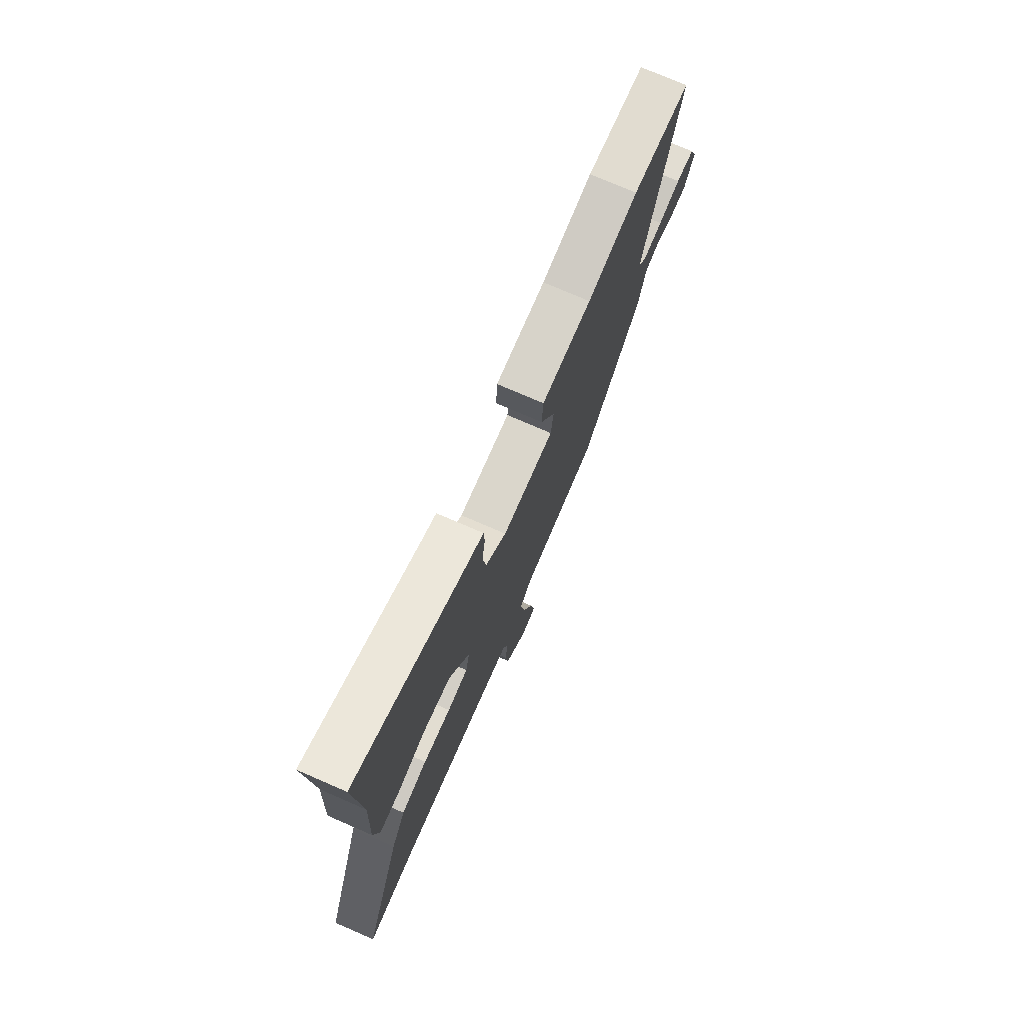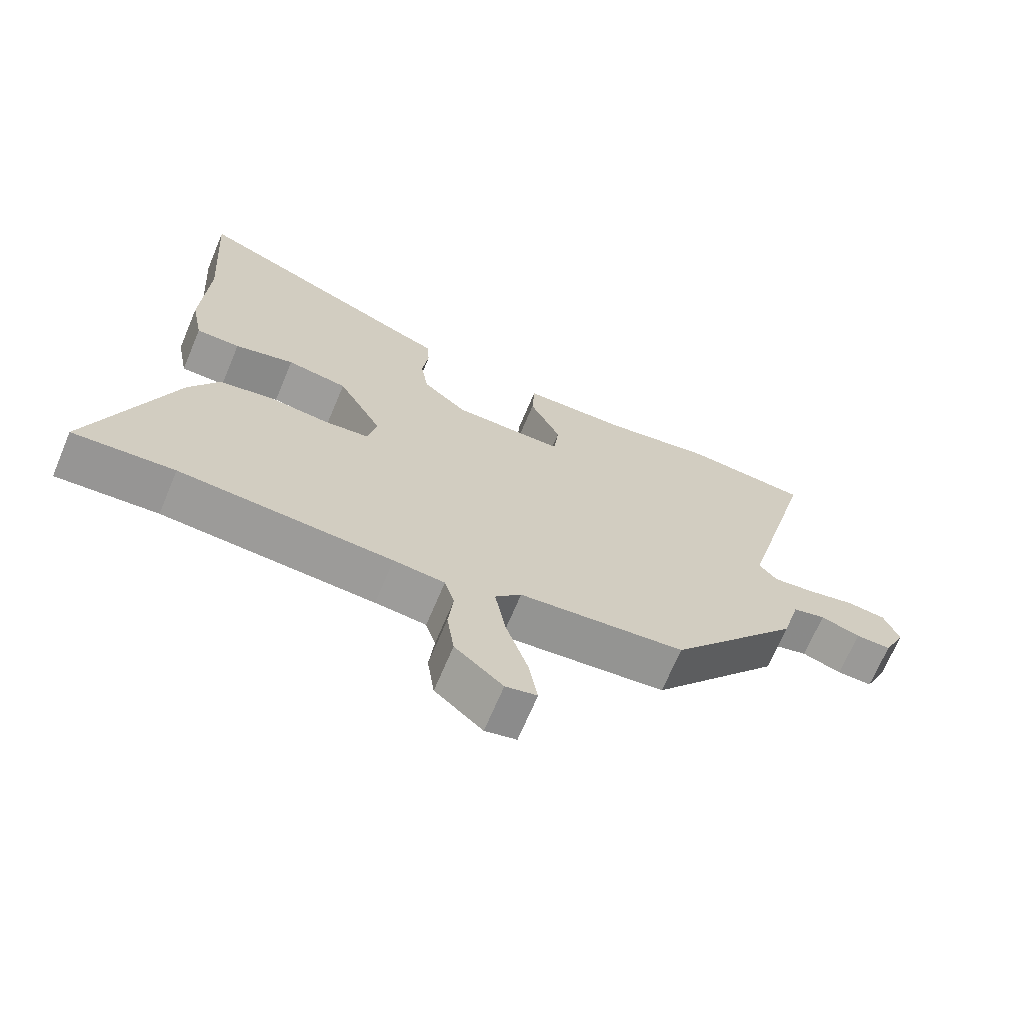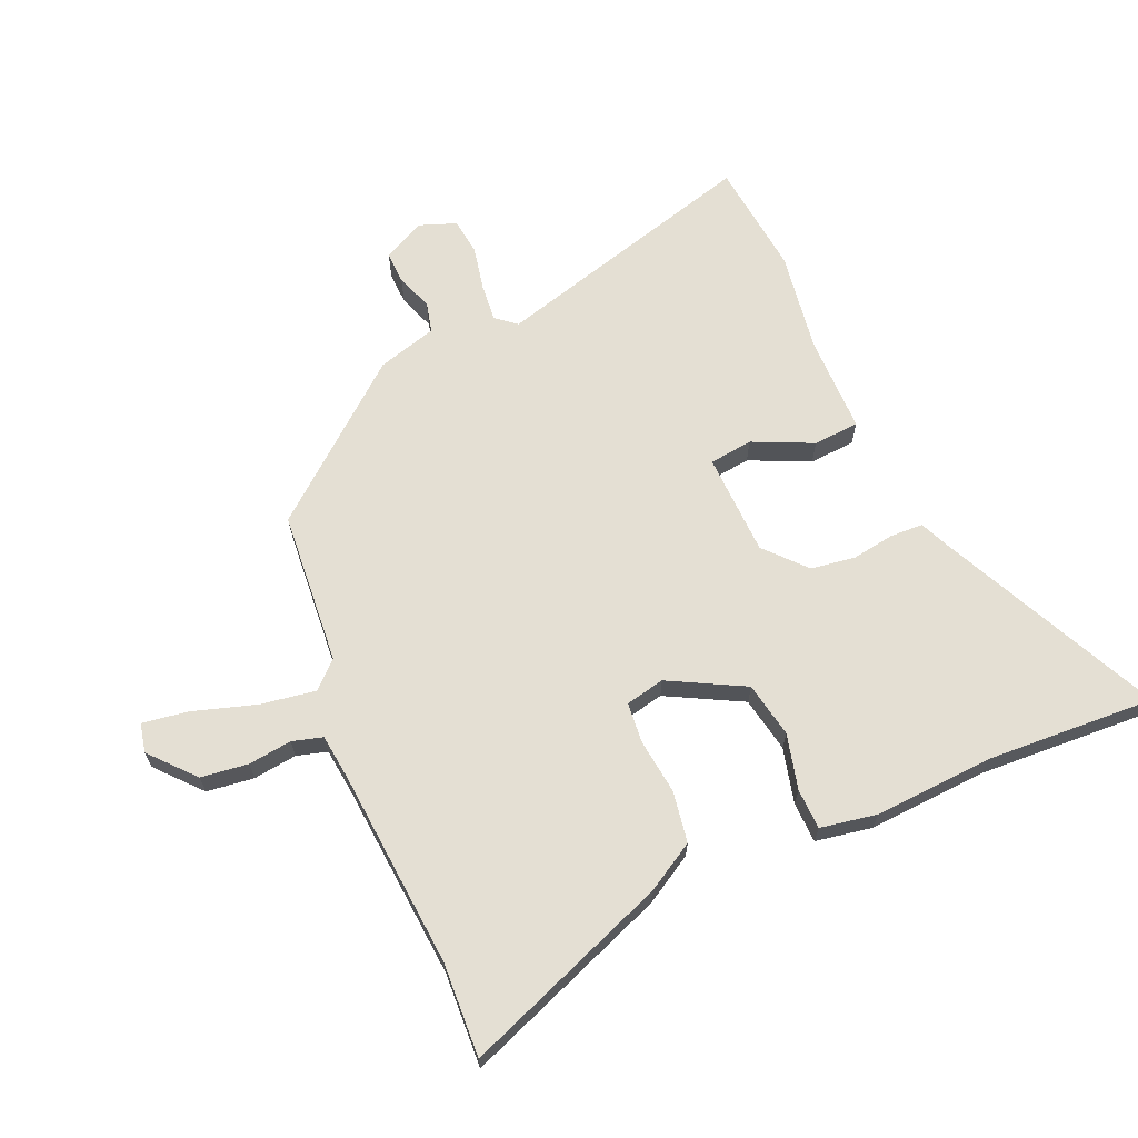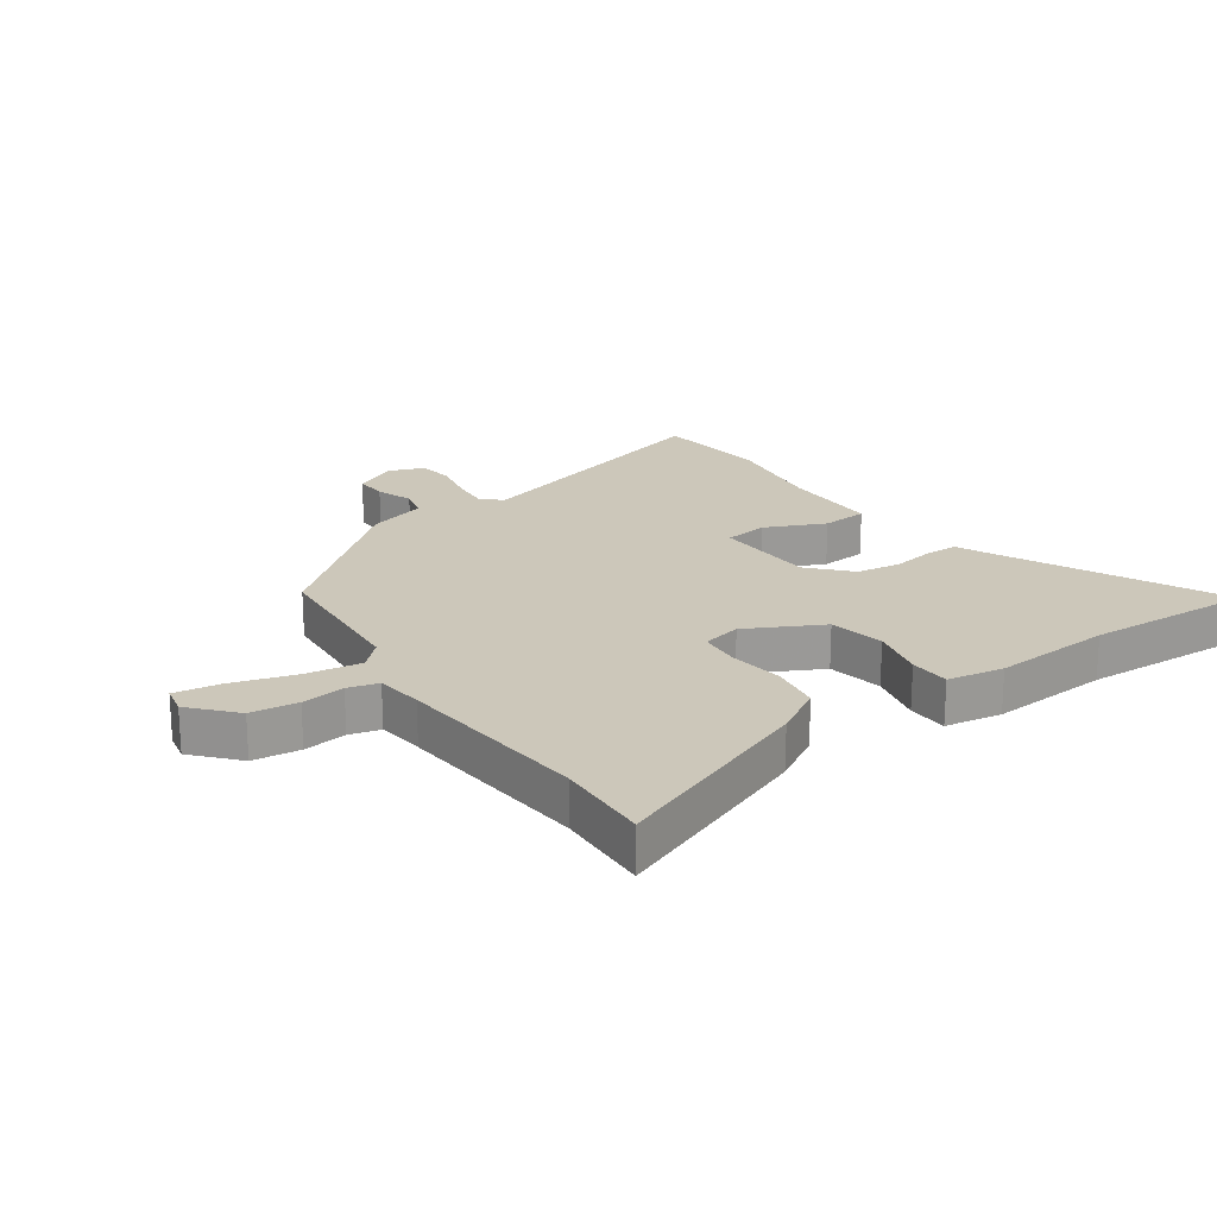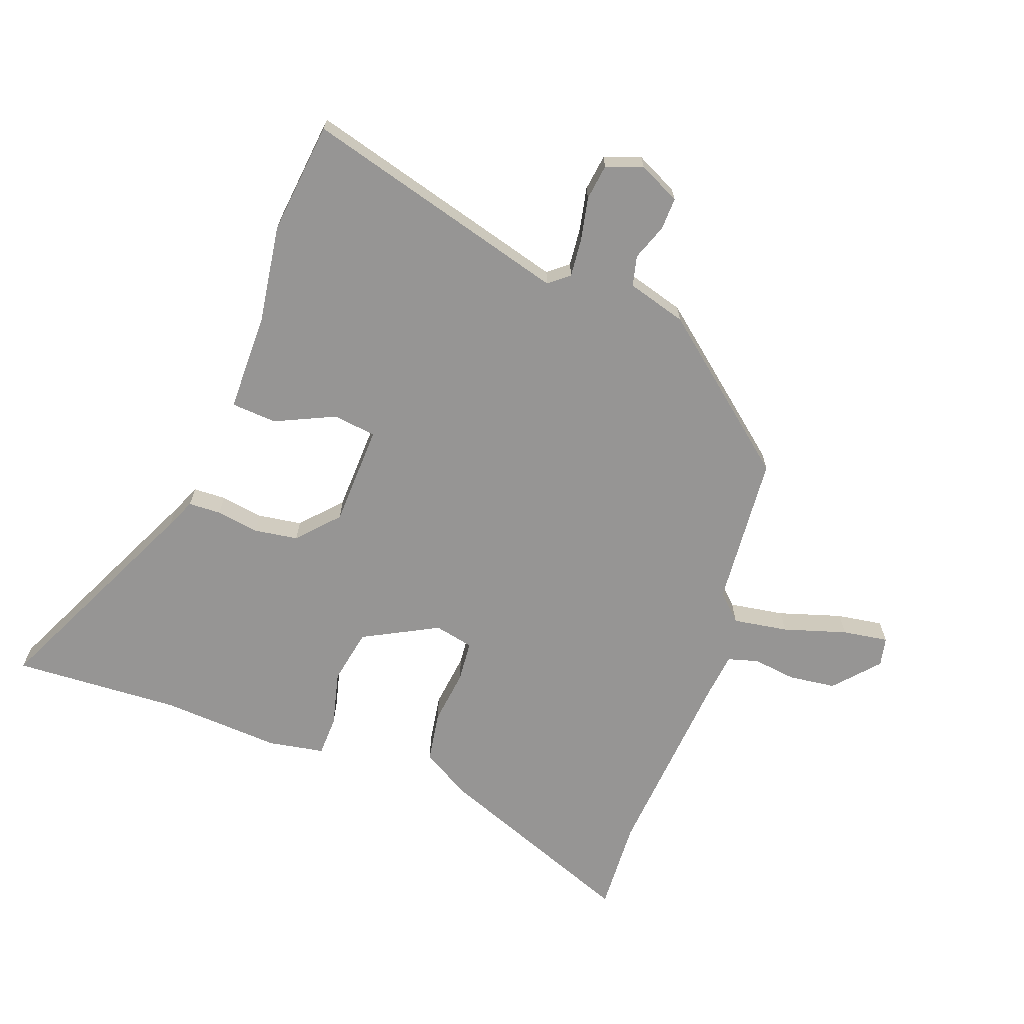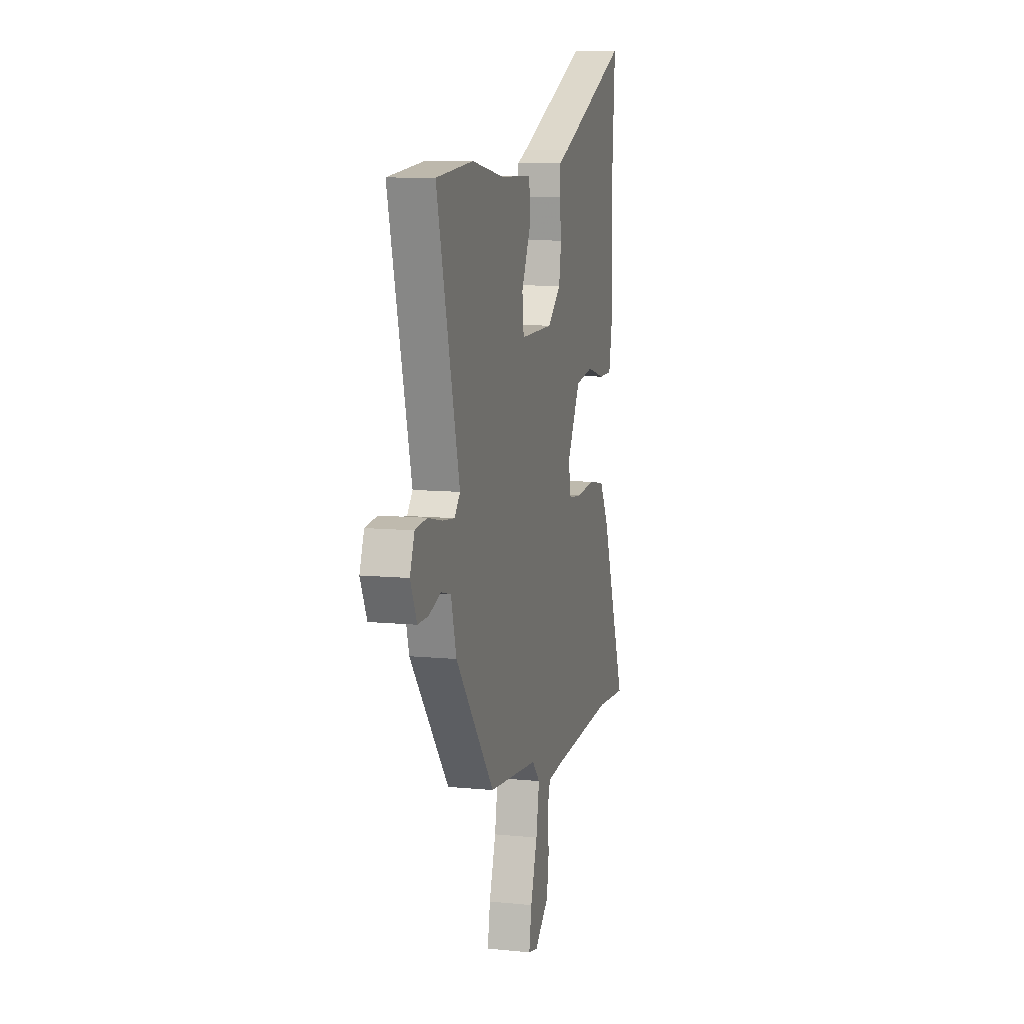
<metadata>
{"format":"obj","ext":"obj","renderer":"f3d","projection":"perspective","resolution":1024,"background":"white","views":[{"elev":74.9,"azim":-66.5,"up":"+Z"},{"elev":-68.7,"azim":-22.8,"up":"+Z"},{"elev":66.7,"azim":-114.3,"up":"+Y"},{"elev":21.3,"azim":-126.1,"up":"+Y"},{"elev":-67.6,"azim":69.0,"up":"+Y"},{"elev":9.6,"azim":104.5,"up":"+Z"}]}
</metadata>
<code>
v -0.439 0.07 -0.496
v -0.594 0.07 -0.506
v -0.469 0.07 -0.165
v -0.423 0.07 -0.084
v -0.339 0.07 -0.069
v -0.248 0.07 -0.079
v -0.18 0.07 -0.072
v -0.167 0.07 -0.007
v -0.234 0.07 0.116
v -0.326 0.07 0.132
v -0.417 0.07 0.108
v -0.484 0.07 0.109
v -0.502 0.07 0.202
v -0.493 0.07 0.4
v -0.512 0.07 0.678
v -0.147 0.07 0.511
v -0.097 0.07 0.49
v -0.094 0.07 0.436
v -0.104 0.07 0.365
v -0.092 0.07 0.292
v -0.025 0.07 0.233
v 0.144 0.07 0.23
v 0.152 0.07 0.302
v 0.105 0.07 0.4
v 0.109 0.07 0.476
v 0.271 0.07 0.479
v 0.436 0.07 0.506
v 0.624 0.07 0.488
v 0.509 0.07 0.045
v 0.537 0.07 0.012
v 0.6 0.07 0.019
v 0.672 0.07 0.035
v 0.732 0.07 0.028
v 0.755 0.07 -0.032
v 0.722 0.07 -0.102
v 0.668 0.07 -0.101
v 0.608 0.07 -0.08
v 0.558 0.07 -0.093
v 0.531 0.07 -0.192
v 0.333 0.07 -0.44
v 0.08 0.07 -0.464
v 0.04 0.07 -0.507
v 0.056 0.07 -0.598
v 0.09 0.07 -0.702
v 0.103 0.07 -0.778
v 0.055 0.07 -0.789
v -0.018 0.07 -0.726
v -0.029 0.07 -0.648
v -0.021 0.07 -0.576
v -0.036 0.07 -0.526
v -0.114 0.07 -0.518
v -0.439 0 -0.496
v -0.594 0 -0.506
v -0.469 0 -0.165
v -0.423 0 -0.084
v -0.339 0 -0.069
v -0.248 0 -0.079
v -0.18 0 -0.072
v -0.167 0 -0.007
v -0.234 0 0.116
v -0.326 0 0.132
v -0.417 0 0.108
v -0.484 0 0.109
v -0.502 0 0.202
v -0.493 0 0.4
v -0.512 0 0.678
v -0.147 0 0.511
v -0.097 0 0.49
v -0.094 0 0.436
v -0.104 0 0.365
v -0.092 0 0.292
v -0.025 0 0.233
v 0.144 0 0.23
v 0.152 0 0.302
v 0.105 0 0.4
v 0.109 0 0.476
v 0.271 0 0.479
v 0.436 0 0.506
v 0.624 0 0.488
v 0.509 0 0.045
v 0.537 0 0.012
v 0.6 0 0.019
v 0.672 0 0.035
v 0.732 0 0.028
v 0.755 0 -0.032
v 0.722 0 -0.102
v 0.668 0 -0.101
v 0.608 0 -0.08
v 0.558 0 -0.093
v 0.531 0 -0.192
v 0.333 0 -0.44
v 0.08 0 -0.464
v 0.04 0 -0.507
v 0.056 0 -0.598
v 0.09 0 -0.702
v 0.103 0 -0.778
v 0.055 0 -0.789
v -0.018 0 -0.726
v -0.029 0 -0.648
v -0.021 0 -0.576
v -0.036 0 -0.526
v -0.114 0 -0.518
f 46 47 48 49
f 46 49 50
f 43 44 45 46
f 42 43 46 50
f 41 42 50 51
f 38 39 40 41
f 34 35 36 37
f 34 37 38
f 31 32 33 34
f 30 31 34 38
f 29 30 38 41
f 26 27 28 29
f 23 24 25 26
f 22 23 26 29
f 21 22 29 41
f 16 17 18 19
f 14 15 16 19
f 14 19 20
f 10 11 12 13
f 9 10 13 14
f 3 4 5 6
f 1 2 3 6
f 1 6 7
f 51 1 7
f 41 51 7 8
f 21 41 8
f 9 14 20 21
f 8 9 21
f 100 99 98 97
f 101 100 97
f 97 96 95 94
f 101 97 94 93
f 102 101 93 92
f 92 91 90 89
f 88 87 86 85
f 89 88 85
f 85 84 83 82
f 89 85 82 81
f 92 89 81 80
f 80 79 78 77
f 77 76 75 74
f 80 77 74 73
f 92 80 73 72
f 70 69 68 67
f 70 67 66 65
f 71 70 65
f 64 63 62 61
f 65 64 61 60
f 57 56 55 54
f 57 54 53 52
f 58 57 52
f 58 52 102
f 59 58 102 92
f 59 92 72
f 72 71 65 60
f 72 60 59
f 1 52 53 2
f 2 53 54 3
f 3 54 55 4
f 4 55 56 5
f 5 56 57 6
f 6 57 58 7
f 7 58 59 8
f 8 59 60 9
f 9 60 61 10
f 10 61 62 11
f 11 62 63 12
f 12 63 64 13
f 13 64 65 14
f 14 65 66 15
f 15 66 67 16
f 16 67 68 17
f 17 68 69 18
f 18 69 70 19
f 19 70 71 20
f 20 71 72 21
f 21 72 73 22
f 22 73 74 23
f 23 74 75 24
f 24 75 76 25
f 25 76 77 26
f 26 77 78 27
f 27 78 79 28
f 28 79 80 29
f 29 80 81 30
f 30 81 82 31
f 31 82 83 32
f 32 83 84 33
f 33 84 85 34
f 34 85 86 35
f 35 86 87 36
f 36 87 88 37
f 37 88 89 38
f 38 89 90 39
f 39 90 91 40
f 40 91 92 41
f 41 92 93 42
f 42 93 94 43
f 43 94 95 44
f 44 95 96 45
f 45 96 97 46
f 46 97 98 47
f 47 98 99 48
f 48 99 100 49
f 49 100 101 50
f 50 101 102 51
f 51 102 52 1

</code>
